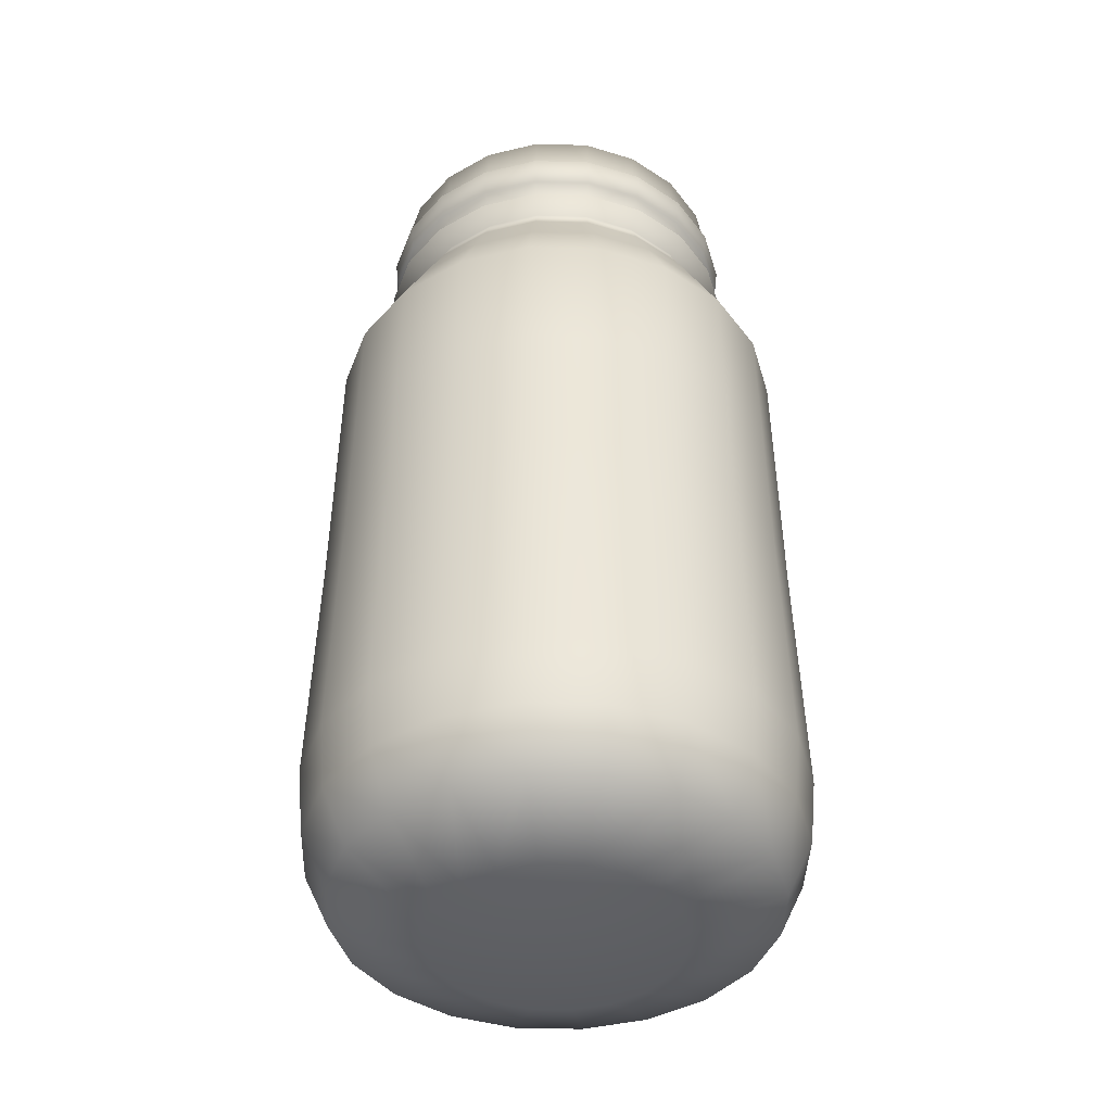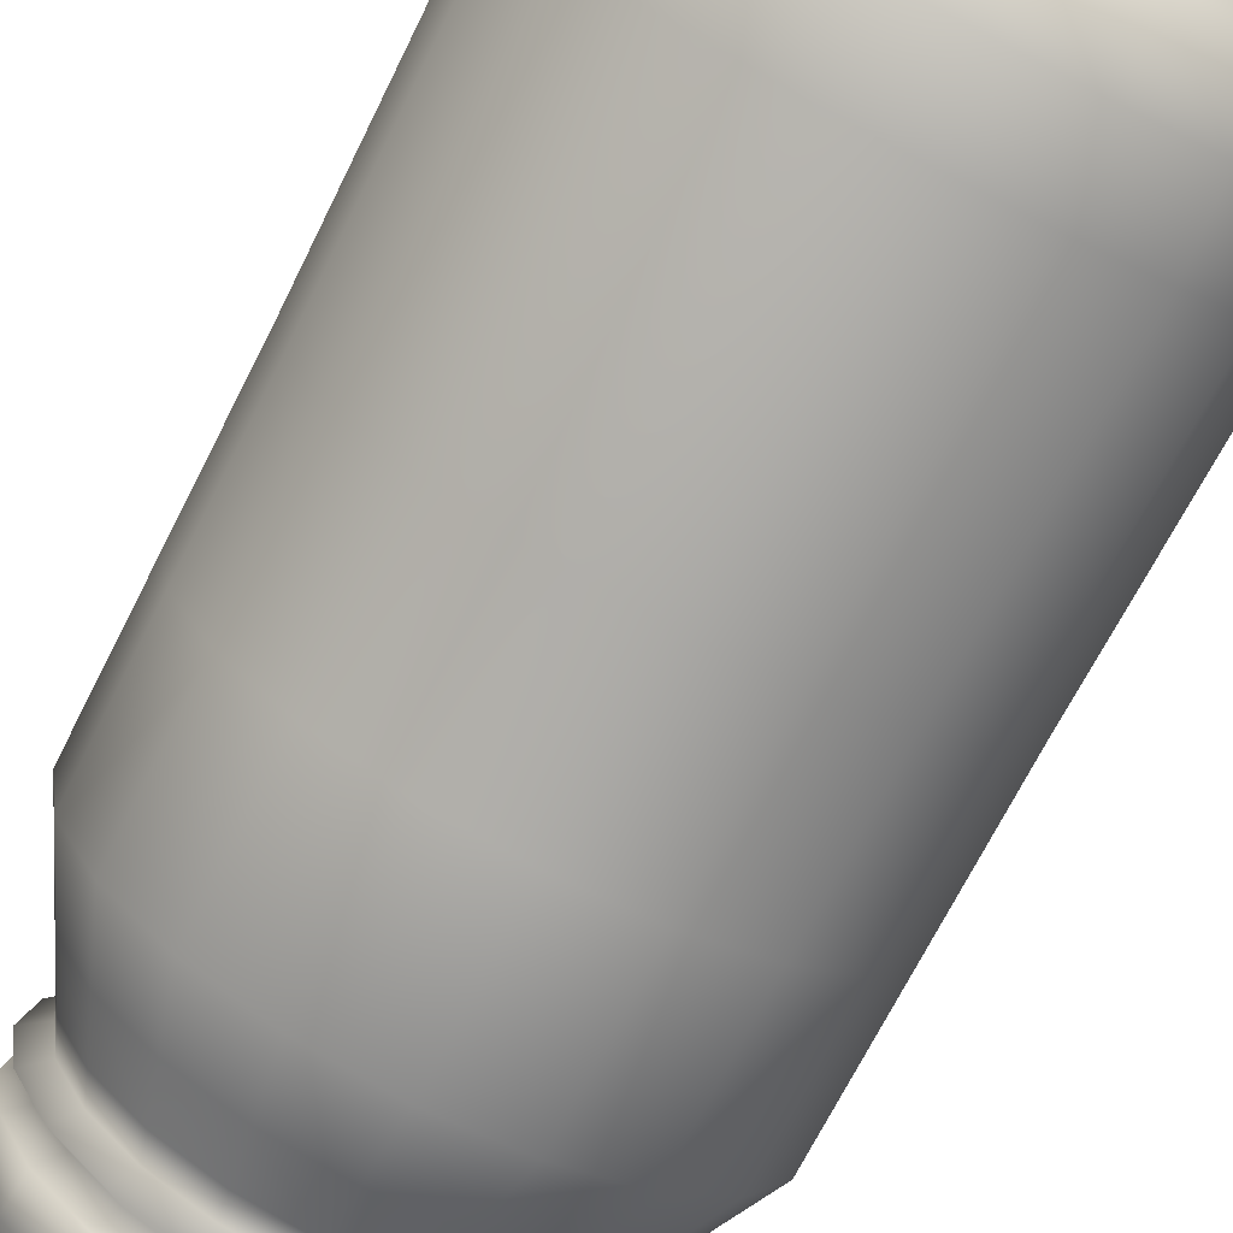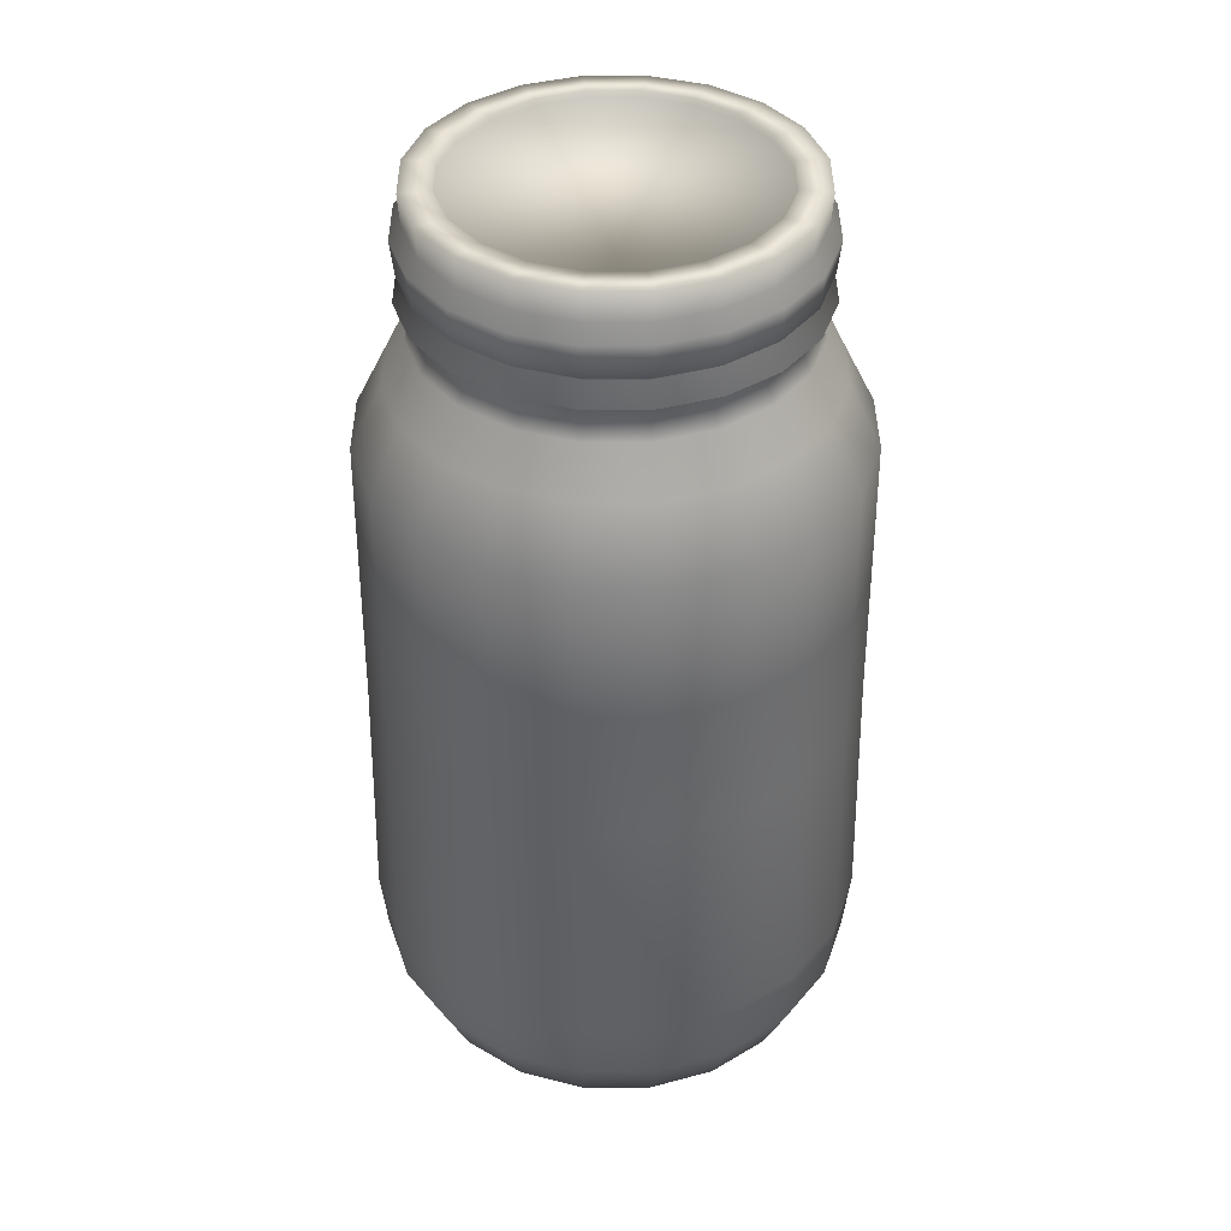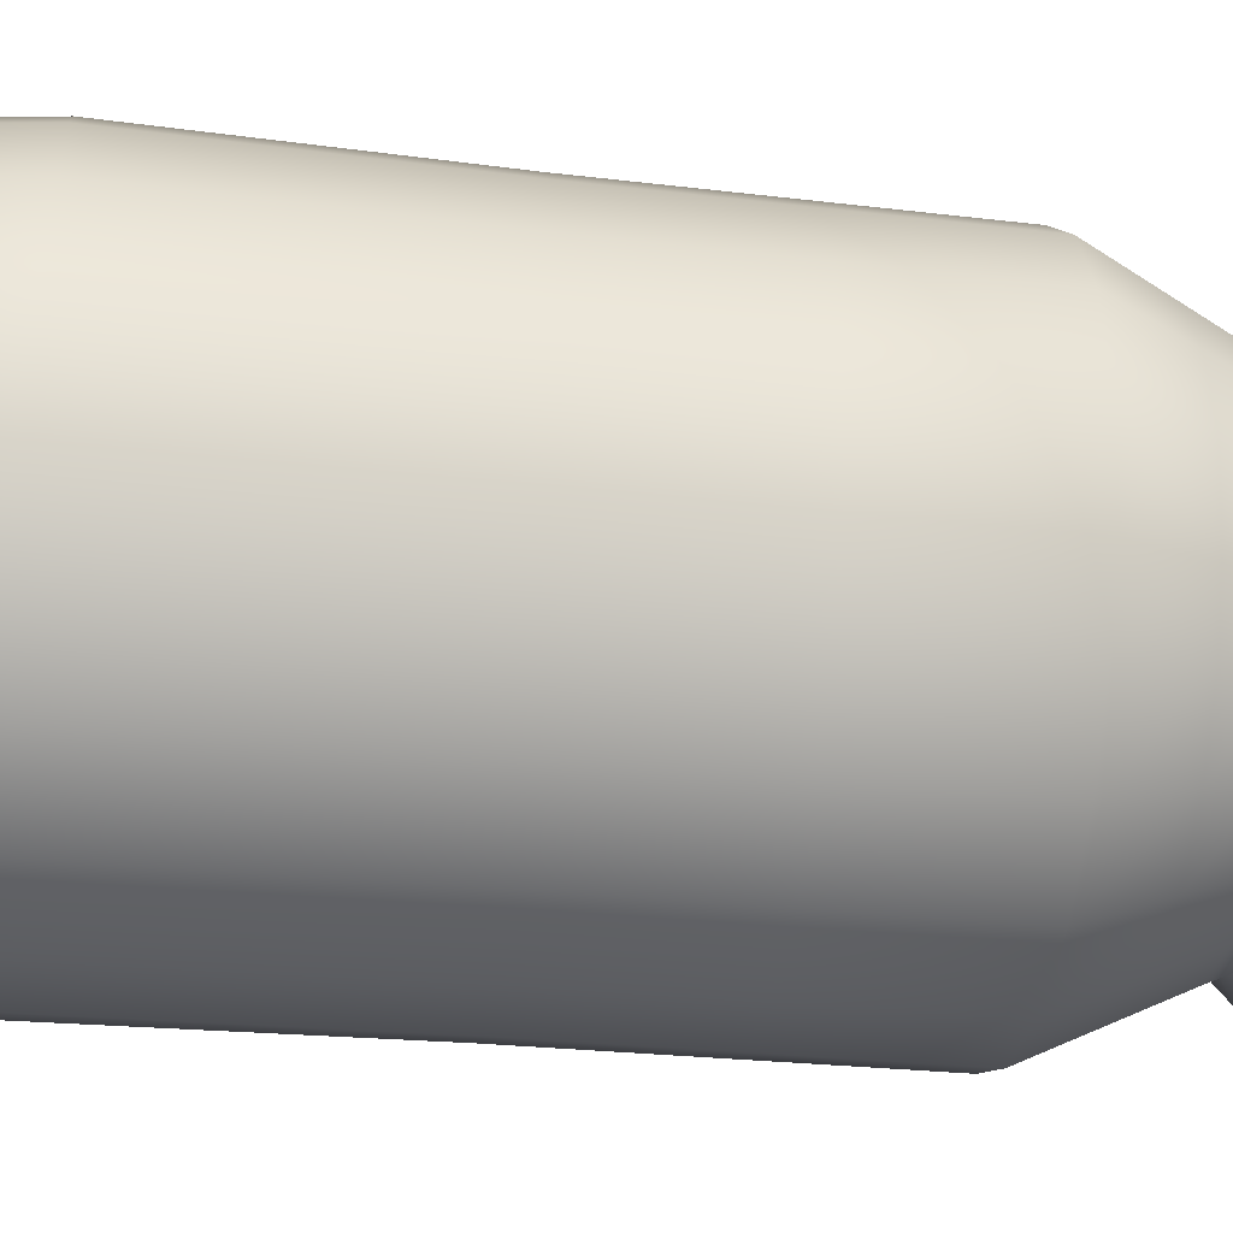
<metadata>
{"format":"obj","ext":"obj","renderer":"f3d","projection":"perspective","resolution":1024,"background":"white","views":[{"elev":-42.3,"azim":-119.0,"up":"+Y"},{"elev":-76.3,"azim":-27.6,"up":"+Z"},{"elev":39.6,"azim":-63.3,"up":"+Y"},{"elev":-35.9,"azim":81.9,"up":"+Z"}]}
</metadata>
<code>
o Cylinder_Cylinder.002
v -0 0.2643 -1.044
v 0 4.162 -0.8436
v 0.3225 0.2643 -0.9927
v 0.2607 4.162 -0.8023
v 0.6135 0.2643 -0.8444
v 0.4959 4.162 -0.6825
v 0.8444 0.2643 -0.6135
v 0.6825 4.162 -0.4959
v 0.9927 0.2643 -0.3225
v 0.8023 4.162 -0.2607
v 1.044 0.2643 0
v 0.8436 4.162 -0
v 0.9927 0.2643 0.3225
v 0.8023 4.162 0.2607
v 0.8444 0.2643 0.6135
v 0.6825 4.162 0.4959
v 0.6135 0.2643 0.8444
v 0.4959 4.162 0.6825
v 0.3225 0.2643 0.9927
v 0.2607 4.162 0.8023
v -0 0.2643 1.044
v -0 4.162 0.8436
v -0.3225 0.2643 0.9927
v -0.2607 4.162 0.8023
v -0.6135 0.2643 0.8444
v -0.4959 4.162 0.6825
v -0.8444 0.2643 0.6135
v -0.6825 4.162 0.4959
v -0.9927 0.2643 0.3225
v -0.8023 4.162 0.2607
v -1.044 0.2643 -1e-06
v -0.8436 4.162 -1e-06
v -0.9927 0.2643 -0.3225
v -0.8023 4.162 -0.2607
v -0.8444 0.2643 -0.6135
v -0.6825 4.162 -0.4959
v -0.6135 0.2643 -0.8444
v -0.4959 4.162 -0.6825
v -0.3225 0.2643 -0.9927
v -0.2607 4.162 -0.8023
v 0 4.044 -0.8978
v 0.2774 4.044 -0.8539
v 0.5277 4.044 -0.7264
v 0.7264 4.044 -0.5277
v 0.8539 4.044 -0.2774
v 0.8978 4.044 0
v 0.8539 4.044 0.2774
v 0.7264 4.044 0.5277
v 0.5277 4.044 0.7264
v 0.2774 4.044 0.8539
v -0 4.044 0.8978
v -0.2774 4.044 0.8539
v -0.5277 4.044 0.7264
v -0.7264 4.044 0.5277
v -0.8539 4.044 0.2774
v -0.8978 4.044 -1e-06
v -0.8539 4.044 -0.2774
v -0.7264 4.044 -0.5277
v -0.5277 4.044 -0.7264
v -0.2774 4.044 -0.8539
v 0.3631 2.132 -1.118
v 0.6907 2.132 -0.9507
v 0.9507 2.132 -0.6907
v 1.118 2.132 -0.3631
v 1.175 2.132 0
v 1.118 2.132 0.3631
v 0.9507 2.132 0.6907
v 0.6907 2.132 0.9507
v 0.3631 2.132 1.118
v -0 2.132 1.175
v -0.3631 2.132 1.118
v -0.6907 2.132 0.9507
v -0.9507 2.132 0.6907
v -1.118 2.132 0.3631
v -1.175 2.132 -1e-06
v -1.118 2.132 -0.3631
v -0.9507 2.132 -0.6907
v -0.6907 2.132 -0.9507
v -0.3631 2.132 -1.118
v -0 2.132 -1.175
v -0 3.512 -1.161
v 0.3588 3.512 -1.104
v 0.6826 3.512 -0.9395
v 0.9395 3.512 -0.6826
v 1.104 3.512 -0.3588
v 1.161 3.512 0
v 1.104 3.512 0.3588
v 0.9395 3.512 0.6826
v 0.6826 3.512 0.9395
v 0.3588 3.512 1.104
v -0 3.512 1.161
v -0.3588 3.512 1.104
v -0.6826 3.512 0.9395
v -0.9395 3.512 0.6826
v -1.104 3.512 0.3588
v -1.161 3.512 -1e-06
v -1.104 3.512 -0.3589
v -0.9395 3.512 -0.6826
v -0.6826 3.512 -0.9395
v -0.3588 3.512 -1.104
v 0.361 2.822 -1.111
v 0.6866 2.822 -0.9451
v 0.9451 2.822 -0.6866
v 1.111 2.822 -0.361
v 1.168 2.822 0
v 1.111 2.822 0.361
v 0.9451 2.822 0.6866
v 0.6866 2.822 0.9451
v 0.361 2.822 1.111
v -0 2.822 1.168
v -0.361 2.822 1.111
v -0.6866 2.822 0.9451
v -0.9451 2.822 0.6866
v -1.111 2.822 0.361
v -1.168 2.822 -1e-06
v -1.111 2.822 -0.361
v -0.9451 2.822 -0.6866
v -0.6866 2.822 -0.9451
v -0.361 2.822 -1.111
v -0 2.822 -1.168
v -0 3.822 -1.008
v 0.3115 3.822 -0.9586
v 0.5925 3.822 -0.8154
v 0.8154 3.822 -0.5925
v 0.9586 3.822 -0.3115
v 1.008 3.822 0
v 0.9586 3.822 0.3115
v 0.8154 3.822 0.5925
v 0.5925 3.822 0.8154
v 0.3115 3.822 0.9586
v -0 3.822 1.008
v -0.3115 3.822 0.9586
v -0.5925 3.822 0.8154
v -0.8154 3.822 0.5925
v -0.9586 3.822 0.3115
v -1.008 3.822 -1e-06
v -0.9586 3.822 -0.3115
v -0.8154 3.822 -0.5925
v -0.5925 3.822 -0.8154
v -0.3115 3.822 -0.9586
v 0.372 0.866 -1.145
v 0.7075 0.866 -0.9738
v 0.9738 0.866 -0.7075
v 1.145 0.866 -0.372
v 1.204 0.866 0
v 1.145 0.866 0.372
v 0.9738 0.866 0.7075
v 0.7075 0.866 0.9738
v 0.372 0.866 1.145
v -0 0.866 1.204
v -0.372 0.866 1.145
v -0.7075 0.866 0.9738
v -0.9738 0.866 0.7075
v -1.145 0.866 0.372
v -1.204 0.866 -1e-06
v -1.145 0.866 -0.372
v -0.9738 0.866 -0.7075
v -0.7075 0.866 -0.9738
v -0.372 0.866 -1.145
v -0 0.866 -1.204
v 0.3616 0.5402 -1.113
v 0.6878 0.5402 -0.9466
v 0.9466 0.5402 -0.6878
v 1.113 0.5402 -0.3616
v 1.17 0.5402 0
v 1.113 0.5402 0.3616
v 0.9466 0.5402 0.6878
v 0.6878 0.5402 0.9466
v 0.3616 0.5402 1.113
v -0 0.5402 1.17
v -0.3616 0.5402 1.113
v -0.6878 0.5402 0.9466
v -0.9466 0.5402 0.6878
v -1.113 0.5402 0.3616
v -1.17 0.5402 -1e-06
v -1.113 0.5402 -0.3616
v -0.9466 0.5402 -0.6878
v -0.6878 0.5402 -0.9466
v -0.3616 0.5402 -1.113
v -0 0.5402 -1.17
v 0 0.1133 -0.6033
v 0.1864 0.1133 -0.5737
v 0.3546 0.1133 -0.488
v 0.488 0.1133 -0.3546
v 0.5737 0.1133 -0.1864
v 0.6033 0.1133 -0
v 0.5737 0.1133 0.1864
v 0.488 0.1133 0.3546
v 0.3546 0.1133 0.488
v 0.1864 0.1133 0.5737
v -0 0.1133 0.6033
v -0.1864 0.1133 0.5737
v -0.3546 0.1133 0.488
v -0.488 0.1133 0.3546
v -0.5737 0.1133 0.1864
v -0.6033 0.1133 -1e-06
v -0.5737 0.1133 -0.1864
v -0.488 0.1133 -0.3546
v -0.3546 0.1133 -0.488
v -0.1864 0.1133 -0.5737
v 0 4.734 -0.7449
v 0.2302 4.734 -0.7085
v 0.4379 4.734 -0.6027
v 0.6027 4.734 -0.4379
v 0.7085 4.734 -0.2302
v 0.7449 4.734 -0
v 0.7085 4.734 0.2302
v 0.6027 4.734 0.4379
v 0.4379 4.734 0.6027
v 0.2302 4.734 0.7085
v -0 4.734 0.7449
v -0.2302 4.734 0.7085
v -0.4379 4.734 0.6027
v -0.6027 4.734 0.4379
v -0.7085 4.734 0.2302
v -0.7449 4.734 -1e-06
v -0.7085 4.734 -0.2302
v -0.6027 4.734 -0.4379
v -0.4379 4.734 -0.6027
v -0.2302 4.734 -0.7085
v 0.8729 4.361 0.2836
v 0.7426 4.361 0.5395
v -0.2836 4.361 0.8729
v -0.5395 4.361 0.7426
v -0.8729 4.361 -0.2836
v -0.7426 4.361 -0.5395
v 0.8729 4.361 -0.2836
v 0.9179 4.361 0
v 0.2836 4.361 0.8729
v -0 4.361 0.9179
v -0.8729 4.361 0.2836
v -0.9179 4.361 -1e-06
v -0.2836 4.361 -0.8729
v 0 4.361 -0.9179
v 0.5395 4.361 -0.7426
v 0.7426 4.361 -0.5395
v 0.5395 4.361 0.7426
v 0.2836 4.361 -0.8729
v -0.7426 4.361 0.5395
v -0.5395 4.361 -0.7426
v 0.8896 4.522 0.289
v -0.289 4.522 0.8896
v -0.8896 4.522 -0.289
v 0.8896 4.522 -0.289
v 0.289 4.522 0.8896
v -0.8896 4.522 0.289
v -0.289 4.522 -0.8896
v 0.5498 4.522 -0.7567
v 0.7567 4.522 0.5498
v -0.5498 4.522 0.7567
v -0.7567 4.522 -0.5498
v 0.9354 4.522 0
v -0 4.522 0.9354
v -0.9354 4.522 -1e-06
v 0 4.522 -0.9354
v 0.7567 4.522 -0.5498
v 0.5498 4.522 0.7567
v 0.289 4.522 -0.8896
v -0.7567 4.522 0.5498
v -0.5498 4.522 -0.7567
v 0.6672 4.292 0.4847
v -0.4847 4.292 0.6672
v -0.6672 4.292 -0.4847
v 0.8247 4.292 -0
v -0 4.292 0.8247
v -0.8247 4.292 -1e-06
v 0 4.292 -0.8247
v 0.6672 4.292 -0.4847
v 0.4847 4.292 0.6672
v 0.2548 4.292 -0.7843
v -0.6672 4.292 0.4847
v -0.4847 4.292 -0.6672
v 0.7843 4.292 0.2548
v -0.2548 4.292 0.7843
v -0.7843 4.292 -0.2548
v 0.7843 4.292 -0.2548
v 0.2548 4.292 0.7843
v -0.7843 4.292 0.2548
v -0.2548 4.292 -0.7843
v 0.4847 4.292 -0.6672
v 0.7586 4.227 0.5511
v -0.5511 4.227 0.7586
v -0.7586 4.227 -0.5511
v 0.9376 4.227 0
v -0 4.227 0.9376
v -0.9376 4.227 -1e-06
v 0 4.227 -0.9376
v 0.7586 4.227 -0.5511
v 0.5511 4.227 0.7586
v 0.2897 4.227 -0.8918
v -0.7586 4.227 0.5511
v -0.5511 4.227 -0.7586
v 0.8918 4.227 0.2897
v -0.2897 4.227 0.8918
v -0.8918 4.227 -0.2897
v 0.8918 4.227 -0.2897
v 0.2897 4.227 0.8918
v -0.8918 4.227 0.2897
v -0.2897 4.227 -0.8918
v 0.5511 4.227 -0.7586
v 0.8375 4.59 0.2721
v -0.2721 4.59 0.8375
v -0.8375 4.59 -0.2721
v 0.8375 4.59 -0.2721
v 0.2721 4.59 0.8375
v -0.8375 4.59 0.2721
v -0.2721 4.59 -0.8375
v 0.5176 4.59 -0.7124
v 0.7124 4.59 0.5176
v -0.5176 4.59 0.7124
v -0.7124 4.59 -0.5176
v 0.8806 4.59 0
v -0 4.59 0.8806
v -0.8806 4.59 -1e-06
v 0 4.59 -0.8806
v 0.7124 4.59 -0.5176
v 0.5176 4.59 0.7124
v 0.2721 4.59 -0.8375
v -0.7124 4.59 0.5176
v -0.5176 4.59 -0.7124
v 0.2752 4.734 -0.8469
v 0 4.734 -0.8905
v 0.5234 4.734 -0.7204
v 0.7204 4.734 -0.5234
v 0.8469 4.734 -0.2752
v 0.8905 4.734 0
v 0.8469 4.734 0.2752
v 0.7204 4.734 0.5234
v 0.5234 4.734 0.7204
v 0.2752 4.734 0.8469
v -0 4.734 0.8905
v -0.2752 4.734 0.8469
v -0.5234 4.734 0.7204
v -0.7204 4.734 0.5234
v -0.8469 4.734 0.2752
v -0.8905 4.734 -1e-06
v -0.8469 4.734 -0.2752
v -0.7204 4.734 -0.5234
v -0.5234 4.734 -0.7204
v -0.2752 4.734 -0.8469
v 0 4.706 -0.7449
v 0.2302 4.706 -0.7085
v 0.4379 4.706 -0.6027
v 0.6027 4.706 -0.4379
v 0.7085 4.706 -0.2302
v 0.7449 4.706 -0
v 0.7085 4.706 0.2302
v 0.6027 4.706 0.4379
v 0.4379 4.706 0.6027
v 0.2302 4.706 0.7085
v -0 4.706 0.7449
v -0.2302 4.706 0.7085
v -0.4379 4.706 0.6027
v -0.6027 4.706 0.4379
v -0.7085 4.706 0.2302
v -0.7449 4.706 -1e-06
v -0.7085 4.706 -0.2302
v -0.6027 4.706 -0.4379
v -0.4379 4.706 -0.6027
v -0.2302 4.706 -0.7085
f 41 2 4 42
f 42 4 6 43
f 43 6 8 44
f 44 8 10 45
f 45 10 12 46
f 46 12 14 47
f 47 14 16 48
f 48 16 18 49
f 49 18 20 50
f 50 20 22 51
f 51 22 24 52
f 52 24 26 53
f 53 26 28 54
f 54 28 30 55
f 55 30 32 56
f 56 32 34 57
f 57 34 36 58
f 58 36 38 59
f 59 38 40 60
f 60 40 2 41
f 9 11 186 185
f 140 60 41 121
f 139 59 60 140
f 138 58 59 139
f 137 57 58 138
f 136 56 57 137
f 135 55 56 136
f 134 54 55 135
f 133 53 54 134
f 132 52 53 133
f 131 51 52 132
f 130 50 51 131
f 129 49 50 130
f 128 48 49 129
f 127 47 48 128
f 126 46 47 127
f 125 45 46 126
f 124 44 45 125
f 123 43 44 124
f 122 42 43 123
f 121 41 42 122
f 160 80 61 141
f 141 61 62 142
f 142 62 63 143
f 143 63 64 144
f 144 64 65 145
f 145 65 66 146
f 146 66 67 147
f 147 67 68 148
f 148 68 69 149
f 149 69 70 150
f 150 70 71 151
f 151 71 72 152
f 152 72 73 153
f 153 73 74 154
f 154 74 75 155
f 155 75 76 156
f 156 76 77 157
f 157 77 78 158
f 158 78 79 159
f 159 79 80 160
f 120 81 82 101
f 101 82 83 102
f 102 83 84 103
f 103 84 85 104
f 104 85 86 105
f 105 86 87 106
f 106 87 88 107
f 107 88 89 108
f 108 89 90 109
f 109 90 91 110
f 110 91 92 111
f 111 92 93 112
f 112 93 94 113
f 113 94 95 114
f 114 95 96 115
f 115 96 97 116
f 116 97 98 117
f 117 98 99 118
f 118 99 100 119
f 119 100 81 120
f 79 119 120 80
f 78 118 119 79
f 77 117 118 78
f 76 116 117 77
f 75 115 116 76
f 74 114 115 75
f 73 113 114 74
f 72 112 113 73
f 71 111 112 72
f 70 110 111 71
f 69 109 110 70
f 68 108 109 69
f 67 107 108 68
f 66 106 107 67
f 65 105 106 66
f 64 104 105 65
f 63 103 104 64
f 62 102 103 63
f 61 101 102 62
f 80 120 101 61
f 81 121 122 82
f 82 122 123 83
f 83 123 124 84
f 84 124 125 85
f 85 125 126 86
f 86 126 127 87
f 87 127 128 88
f 88 128 129 89
f 89 129 130 90
f 90 130 131 91
f 91 131 132 92
f 92 132 133 93
f 93 133 134 94
f 94 134 135 95
f 95 135 136 96
f 96 136 137 97
f 97 137 138 98
f 98 138 139 99
f 99 139 140 100
f 100 140 121 81
f 179 159 160 180
f 178 158 159 179
f 177 157 158 178
f 176 156 157 177
f 175 155 156 176
f 174 154 155 175
f 173 153 154 174
f 172 152 153 173
f 171 151 152 172
f 170 150 151 171
f 169 149 150 170
f 168 148 149 169
f 167 147 148 168
f 166 146 147 167
f 165 145 146 166
f 164 144 145 165
f 163 143 144 164
f 162 142 143 163
f 161 141 142 162
f 180 160 141 161
f 1 180 161 3
f 3 161 162 5
f 5 162 163 7
f 7 163 164 9
f 9 164 165 11
f 11 165 166 13
f 13 166 167 15
f 15 167 168 17
f 17 168 169 19
f 19 169 170 21
f 21 170 171 23
f 23 171 172 25
f 25 172 173 27
f 27 173 174 29
f 29 174 175 31
f 31 175 176 33
f 33 176 177 35
f 35 177 178 37
f 37 178 179 39
f 39 179 180 1
f 181 182 183 184 185 186 187 188 189 190 191 192 193 194 195 196 197 198 199 200
f 19 21 191 190
f 29 31 196 195
f 39 1 181 200
f 5 7 184 183
f 15 17 189 188
f 1 3 182 181
f 25 27 194 193
f 35 37 199 198
f 11 13 187 186
f 21 23 192 191
f 31 33 197 196
f 7 9 185 184
f 17 19 190 189
f 27 29 195 194
f 37 39 200 199
f 3 5 183 182
f 13 15 188 187
f 23 25 193 192
f 33 35 198 197
f 309 301 327 328
f 214 213 353 354
f 310 302 332 333
f 311 303 337 338
f 312 304 325 326
f 313 305 330 331
f 314 306 335 336
f 315 307 340 322
f 316 308 323 324
f 317 309 328 329
f 318 315 322 321
f 319 310 333 334
f 320 311 338 339
f 301 312 326 327
f 302 313 331 332
f 303 314 336 337
f 304 316 324 325
f 305 317 329 330
f 306 319 334 335
f 307 320 339 340
f 308 318 321 323
f 280 270 238 235
f 279 272 240 233
f 278 271 239 231
f 277 269 237 229
f 276 268 236 227
f 275 266 232 225
f 274 265 230 223
f 273 264 228 221
f 272 263 226 240
f 271 262 224 239
f 270 267 234 238
f 269 261 222 237
f 268 280 235 236
f 267 279 233 234
f 266 278 231 232
f 265 277 229 230
f 264 276 227 228
f 263 275 225 226
f 262 274 223 224
f 261 273 221 222
f 235 238 258 248
f 233 240 260 247
f 231 239 259 246
f 229 237 257 245
f 227 236 256 244
f 225 232 254 243
f 223 230 253 242
f 221 228 252 241
f 240 226 251 260
f 239 224 250 259
f 238 234 255 258
f 237 222 249 257
f 236 235 248 256
f 234 233 247 255
f 232 231 246 254
f 230 229 245 253
f 228 227 244 252
f 226 225 243 251
f 224 223 242 250
f 222 221 241 249
f 281 293 273 261
f 282 294 274 262
f 283 295 275 263
f 284 296 276 264
f 285 297 277 265
f 286 298 278 266
f 287 299 279 267
f 288 300 280 268
f 289 281 261 269
f 290 287 267 270
f 291 282 262 271
f 292 283 263 272
f 293 284 264 273
f 294 285 265 274
f 295 286 266 275
f 296 288 268 276
f 297 289 269 277
f 298 291 271 278
f 299 292 272 279
f 300 290 270 280
f 6 4 290 300
f 40 38 292 299
f 30 28 291 298
f 20 18 289 297
f 10 8 288 296
f 34 32 286 295
f 24 22 285 294
f 14 12 284 293
f 38 36 283 292
f 28 26 282 291
f 4 2 287 290
f 18 16 281 289
f 8 6 300 288
f 2 40 299 287
f 32 30 298 286
f 22 20 297 285
f 12 10 296 284
f 36 34 295 283
f 26 24 294 282
f 16 14 293 281
f 248 258 318 308
f 247 260 320 307
f 246 259 319 306
f 245 257 317 305
f 244 256 316 304
f 243 254 314 303
f 242 253 313 302
f 241 252 312 301
f 260 251 311 320
f 259 250 310 319
f 258 255 315 318
f 257 249 309 317
f 256 248 308 316
f 255 247 307 315
f 254 246 306 314
f 253 245 305 313
f 252 244 304 312
f 251 243 303 311
f 250 242 302 310
f 249 241 301 309
f 201 202 321 322
f 202 203 323 321
f 203 204 324 323
f 204 205 325 324
f 205 206 326 325
f 206 207 327 326
f 207 208 328 327
f 208 209 329 328
f 209 210 330 329
f 210 211 331 330
f 211 212 332 331
f 212 213 333 332
f 213 214 334 333
f 214 215 335 334
f 215 216 336 335
f 216 217 337 336
f 217 218 338 337
f 218 219 339 338
f 219 220 340 339
f 220 201 322 340
f 342 341 360 359 358 357 356 355 354 353 352 351 350 349 348 347 346 345 344 343
f 207 206 346 347
f 215 214 354 355
f 208 207 347 348
f 216 215 355 356
f 209 208 348 349
f 202 201 341 342
f 217 216 356 357
f 210 209 349 350
f 203 202 342 343
f 218 217 357 358
f 211 210 350 351
f 204 203 343 344
f 219 218 358 359
f 212 211 351 352
f 205 204 344 345
f 220 219 359 360
f 213 212 352 353
f 206 205 345 346
f 201 220 360 341

</code>
